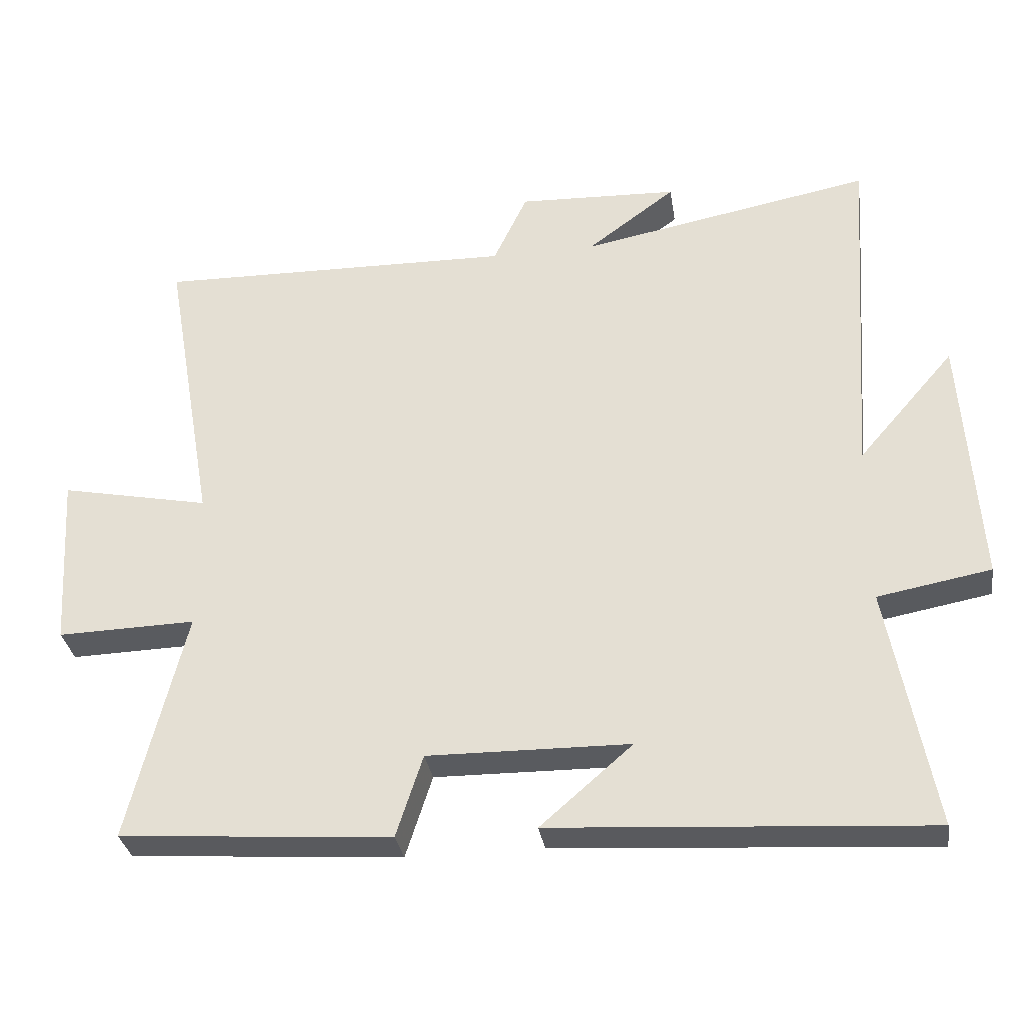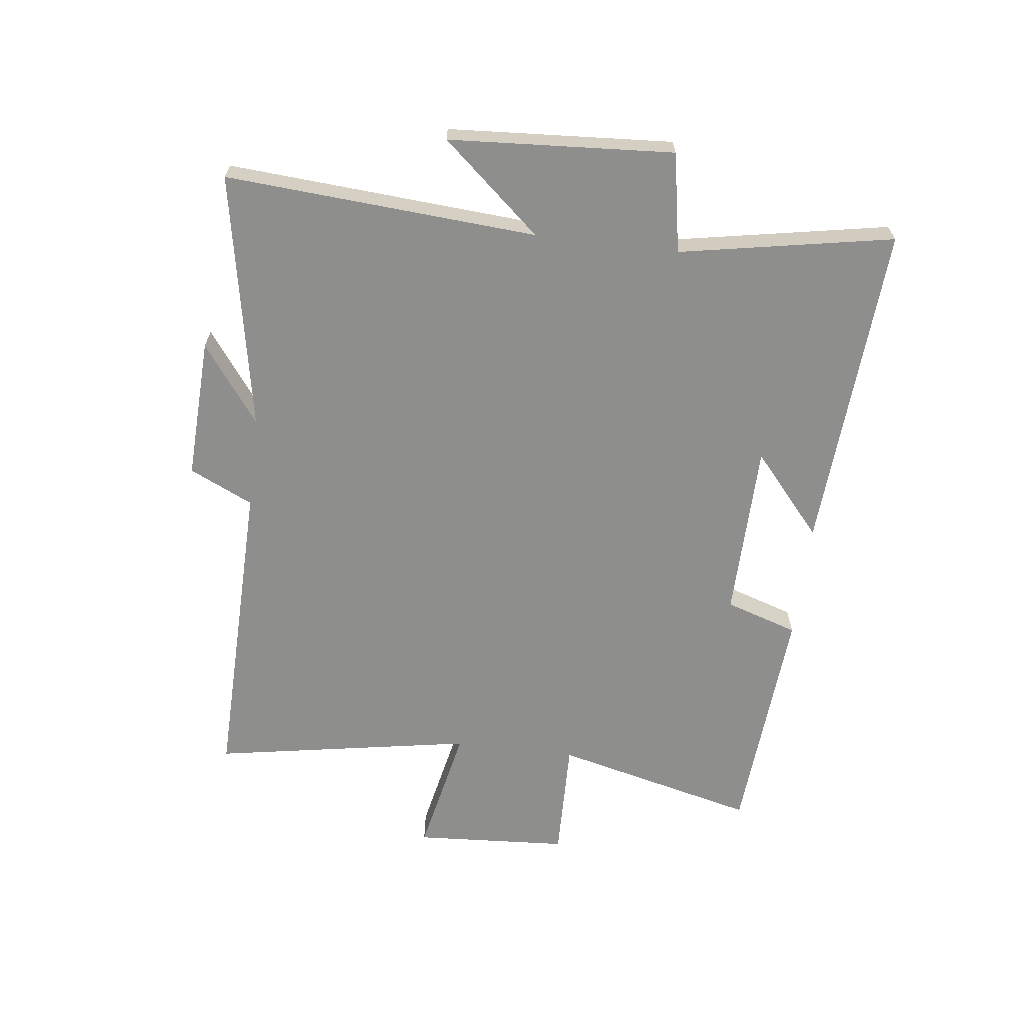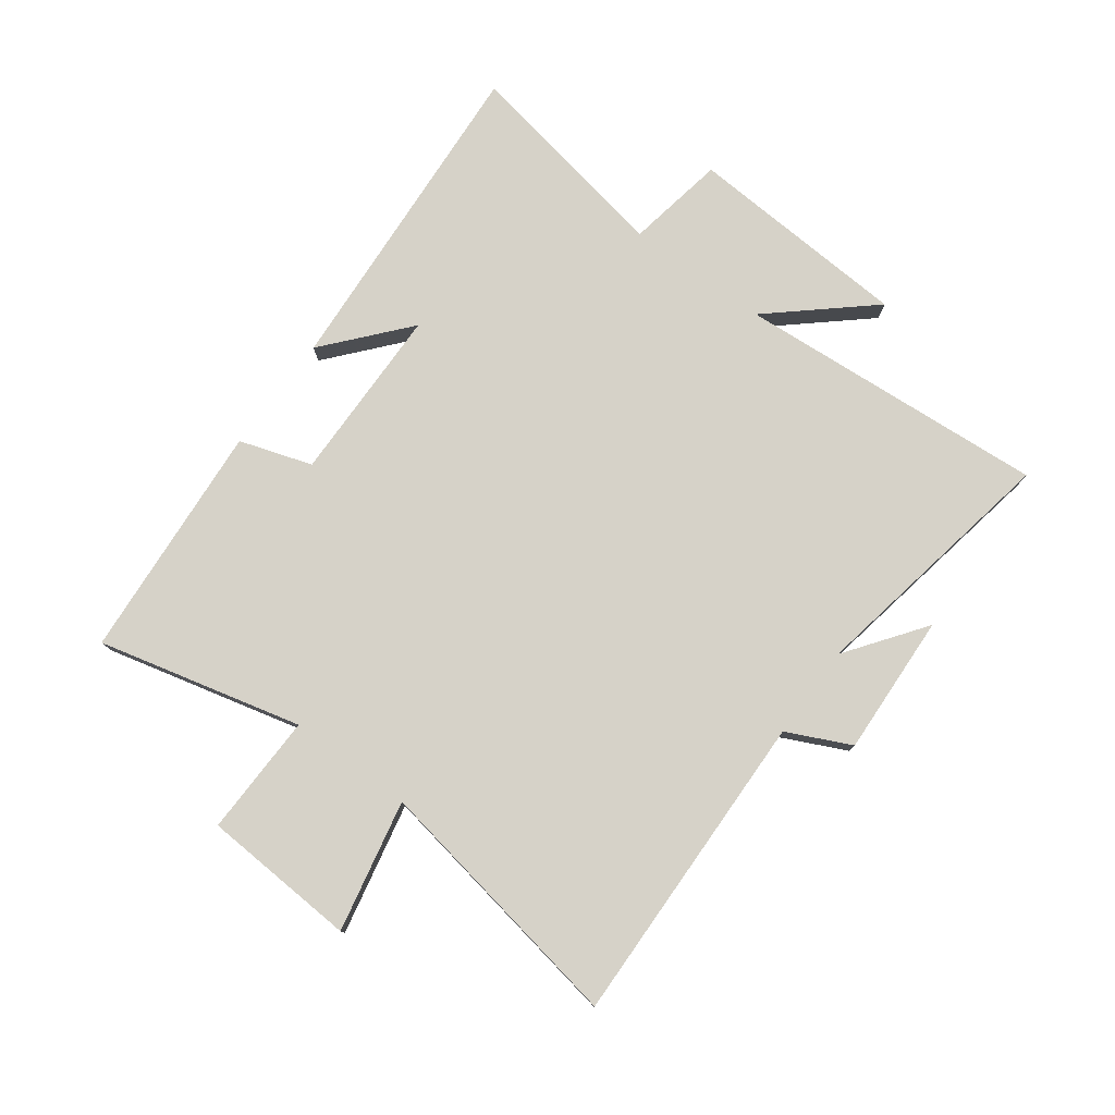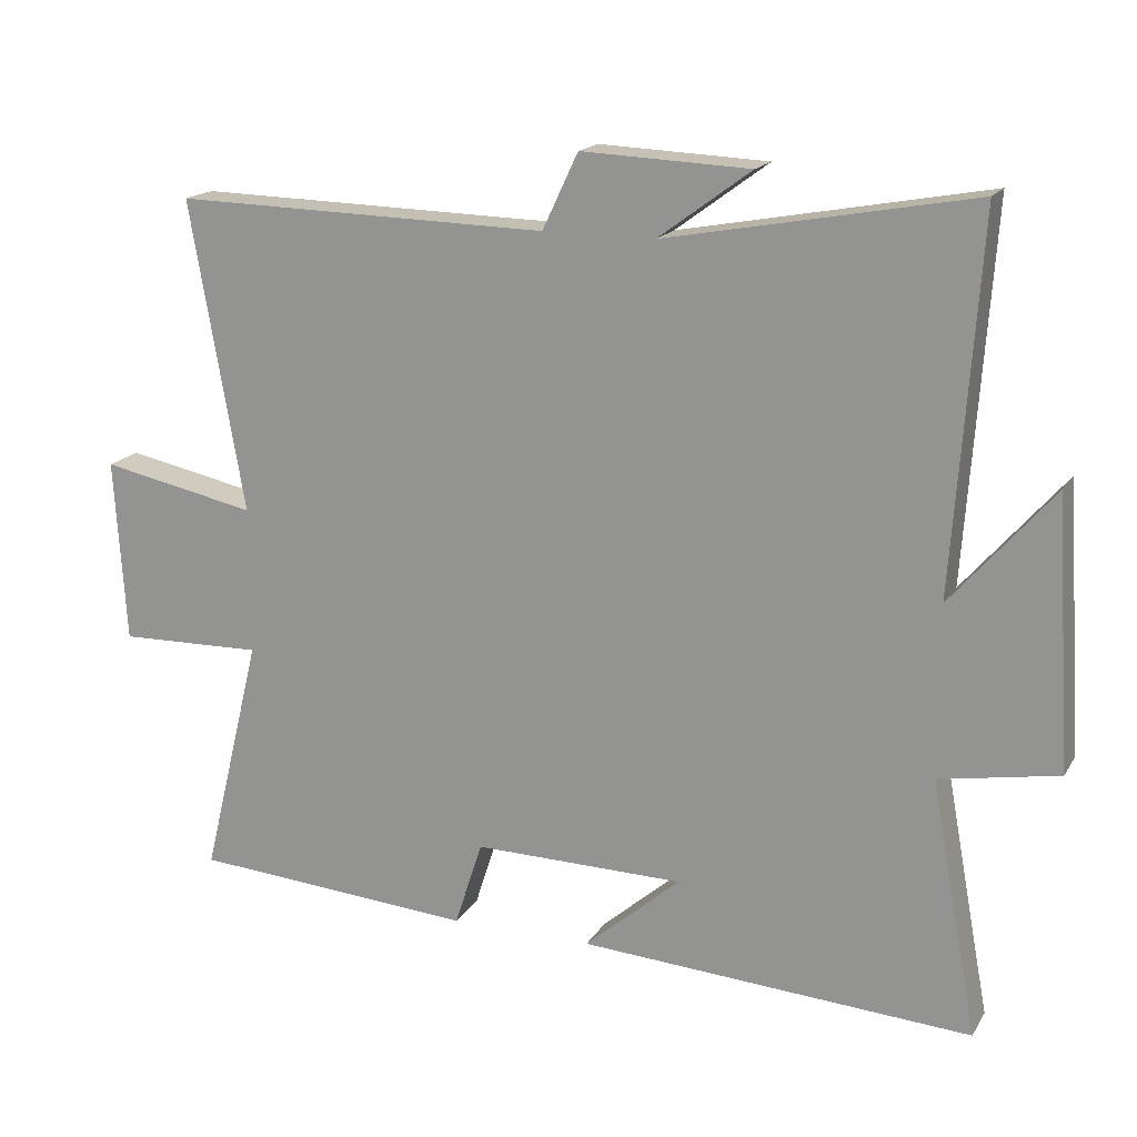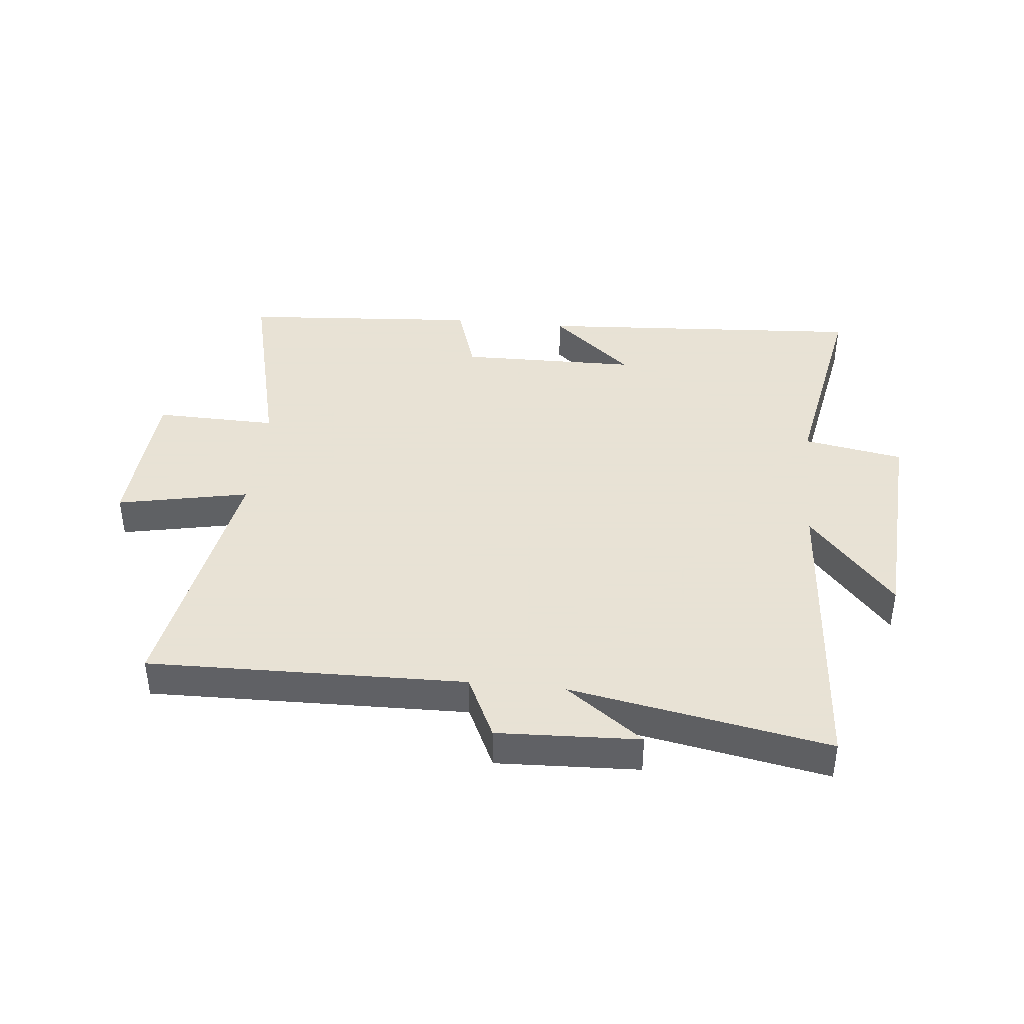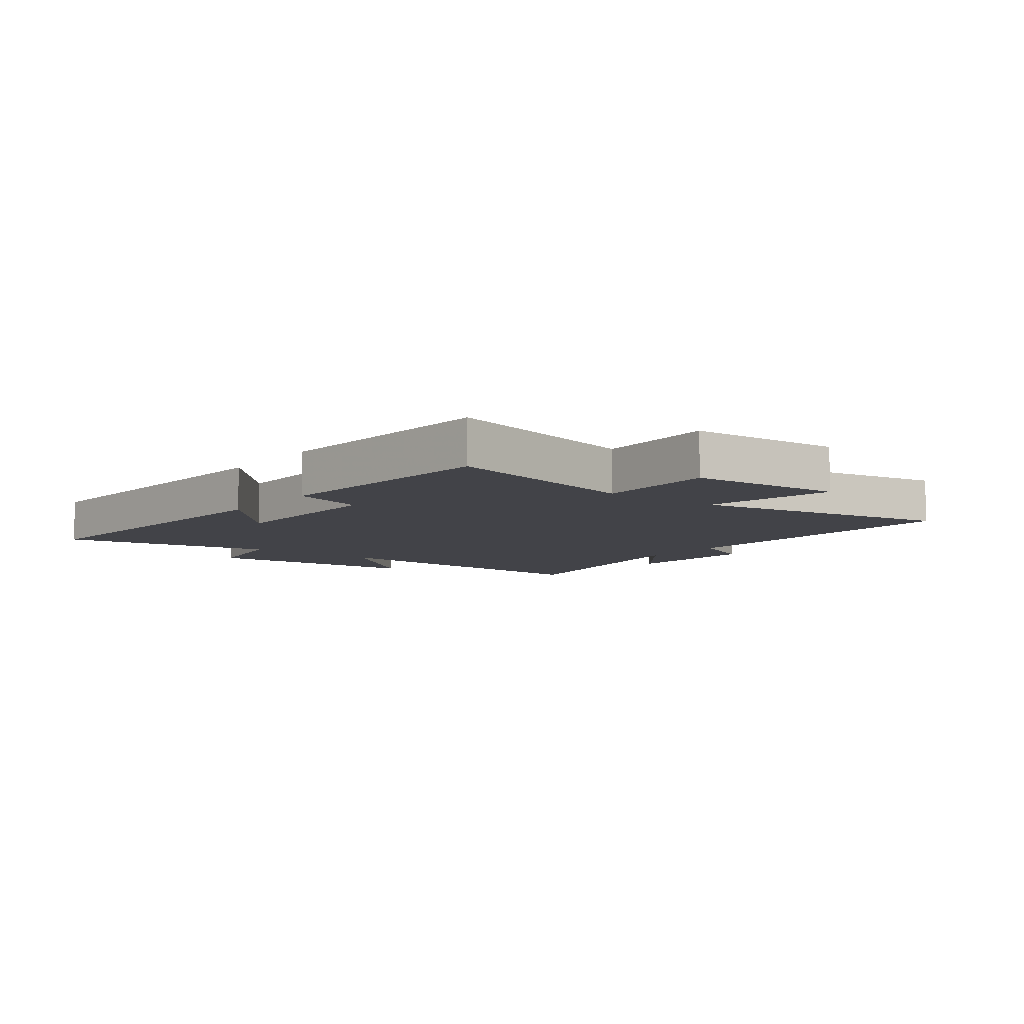
<metadata>
{"format":"obj","ext":"obj","renderer":"f3d","projection":"perspective","resolution":1024,"background":"white","views":[{"elev":-32.1,"azim":8.9,"up":"+Z"},{"elev":-64.8,"azim":83.0,"up":"+Y"},{"elev":77.7,"azim":-53.7,"up":"+Y"},{"elev":17.3,"azim":22.0,"up":"+Z"},{"elev":40.6,"azim":5.8,"up":"+Y"},{"elev":-7.6,"azim":-127.5,"up":"+Y"}]}
</metadata>
<code>
v -0.576 0.07 0.511
v -0.049 0.07 0.5
v 0.001 0.07 0.606
v 0.237 0.07 0.596
v 0.107 0.07 0.5
v 0.536 0.07 0.58
v 0.5 0.07 0.061
v 0.642 0.07 0.225
v 0.666 0.07 -0.149
v 0.5 0.07 -0.179
v 0.566 0.07 -0.535
v 0.015 0.07 -0.5
v 0.15 0.07 -0.383
v -0.146 0.07 -0.379
v -0.185 0.07 -0.5
v -0.583 0.07 -0.471
v -0.5 0.07 -0.132
v -0.703 0.07 -0.137
v -0.719 0.07 0.121
v -0.5 0.07 0.076
v -0.576 0 0.511
v -0.049 0 0.5
v 0.001 0 0.606
v 0.237 0 0.596
v 0.107 0 0.5
v 0.536 0 0.58
v 0.5 0 0.061
v 0.642 0 0.225
v 0.666 0 -0.149
v 0.5 0 -0.179
v 0.566 0 -0.535
v 0.015 0 -0.5
v 0.15 0 -0.383
v -0.146 0 -0.379
v -0.185 0 -0.5
v -0.583 0 -0.471
v -0.5 0 -0.132
v -0.703 0 -0.137
v -0.719 0 0.121
v -0.5 0 0.076
f 17 18 19 20
f 14 15 16 17
f 13 14 17 20
f 10 11 12 13
f 10 13 20 1
f 7 8 9 10
f 5 6 7
f 5 7 10
f 2 3 4 5
f 2 5 10
f 1 2 10
f 40 39 38 37
f 37 36 35 34
f 40 37 34 33
f 33 32 31 30
f 21 40 33 30
f 30 29 28 27
f 27 26 25
f 30 27 25
f 25 24 23 22
f 30 25 22
f 30 22 21
f 1 21 22 2
f 2 22 23 3
f 3 23 24 4
f 4 24 25 5
f 5 25 26 6
f 6 26 27 7
f 7 27 28 8
f 8 28 29 9
f 9 29 30 10
f 10 30 31 11
f 11 31 32 12
f 12 32 33 13
f 13 33 34 14
f 14 34 35 15
f 15 35 36 16
f 16 36 37 17
f 17 37 38 18
f 18 38 39 19
f 19 39 40 20
f 20 40 21 1

</code>
